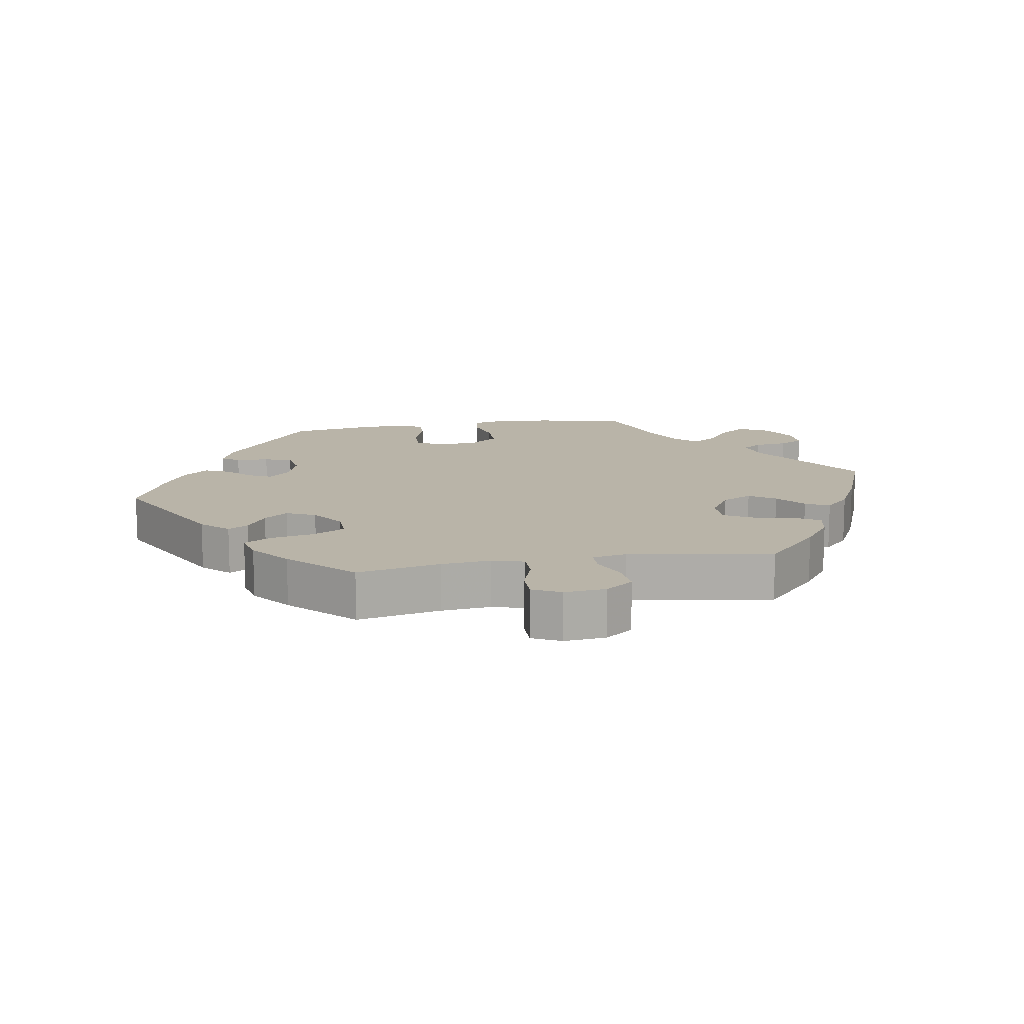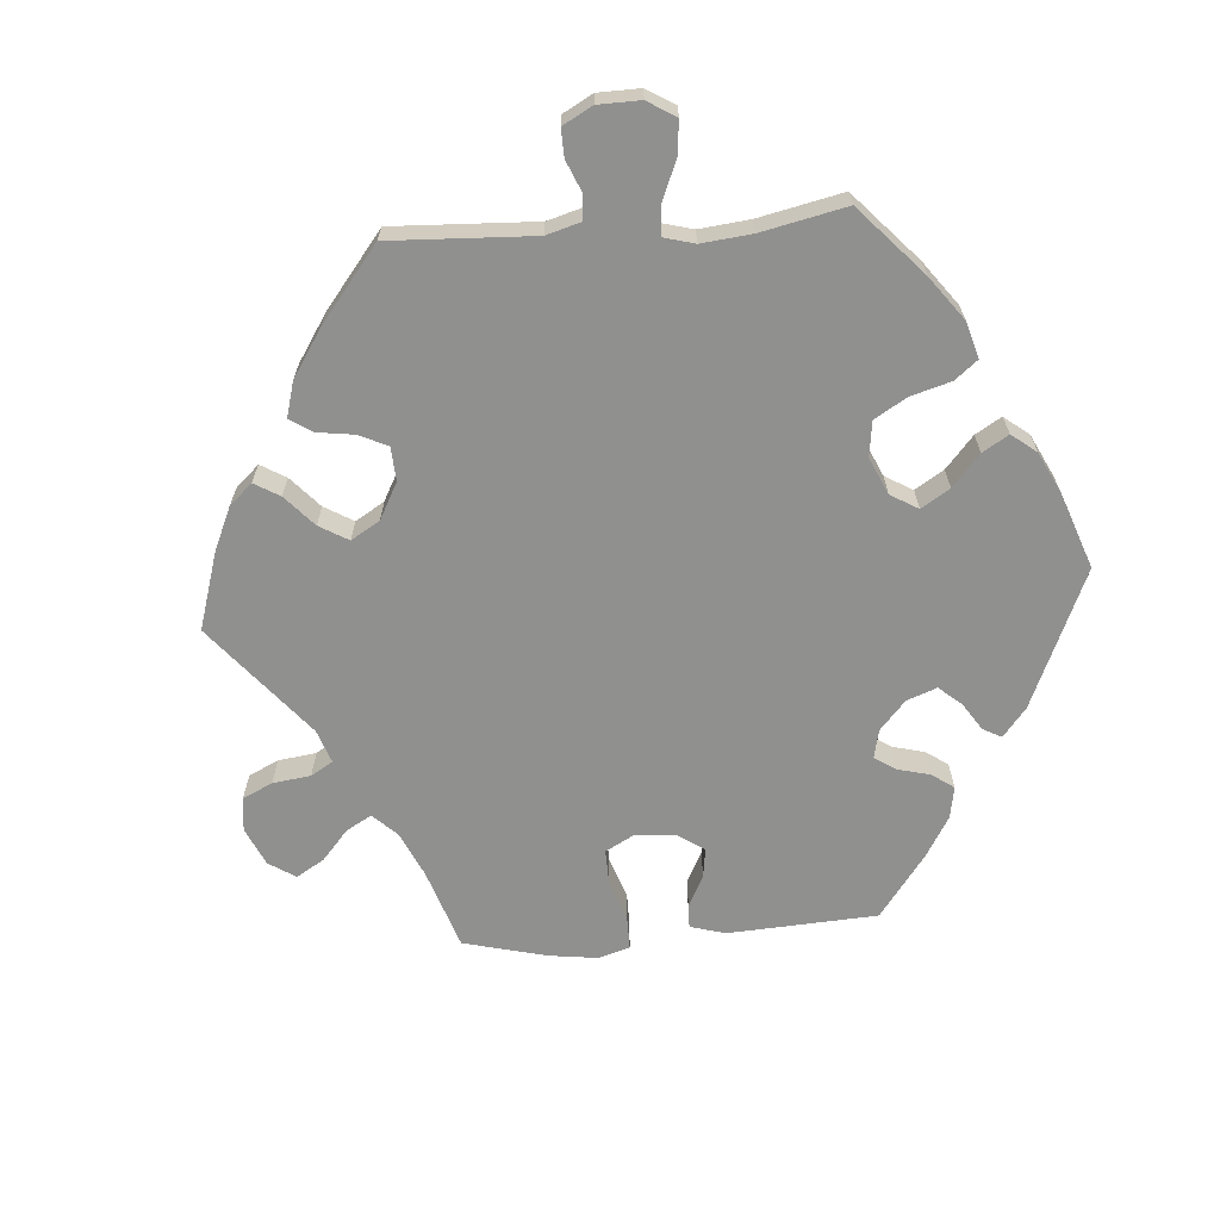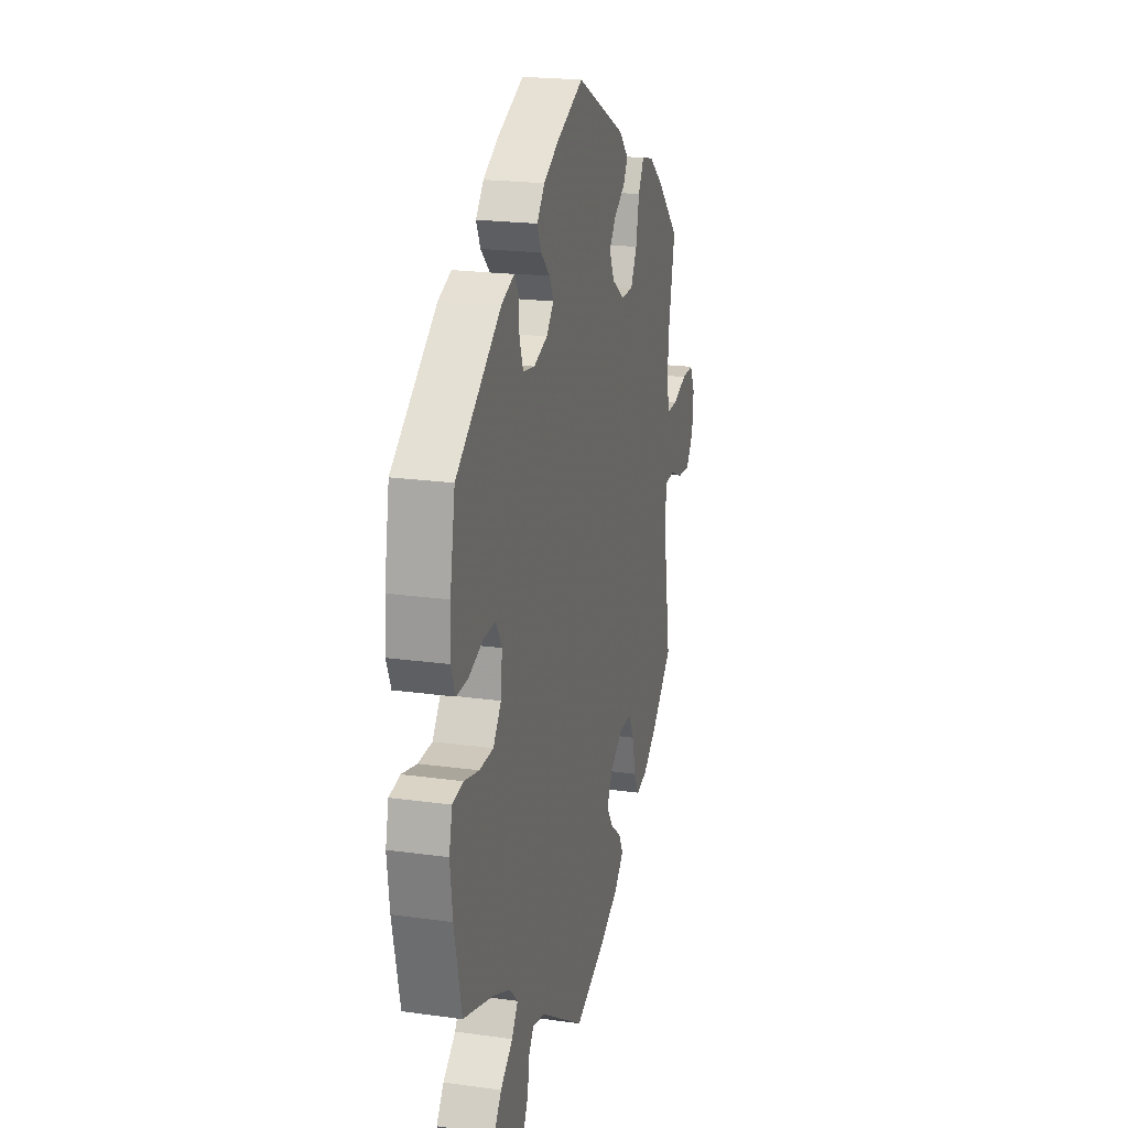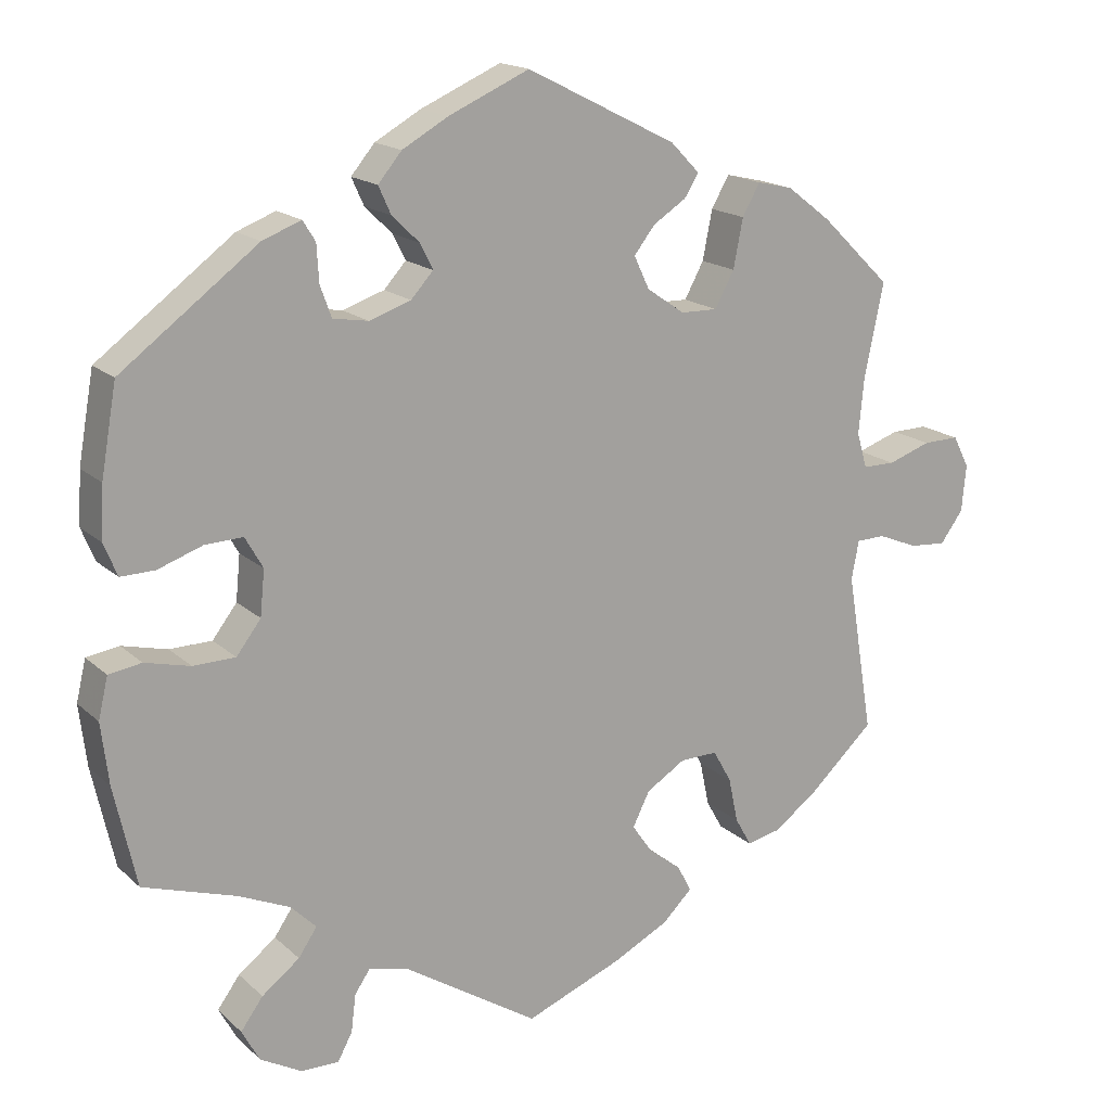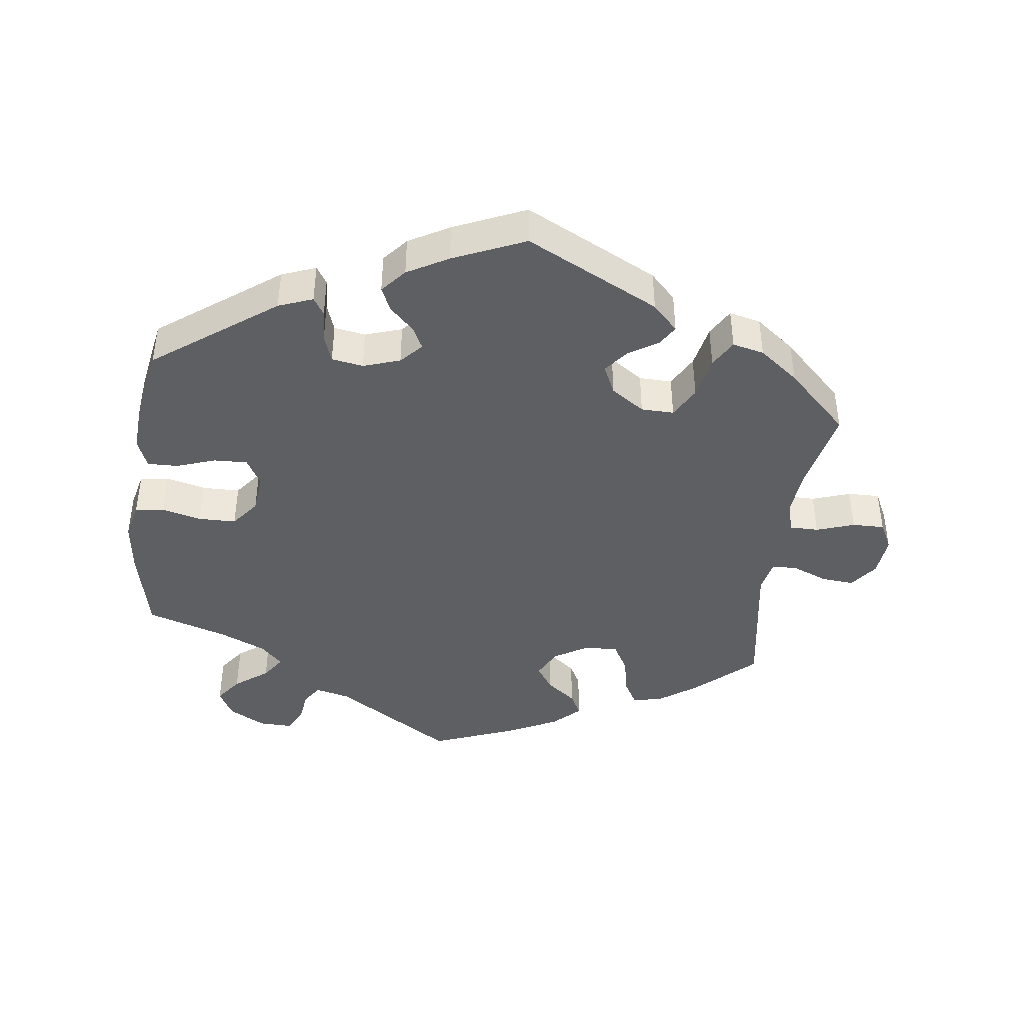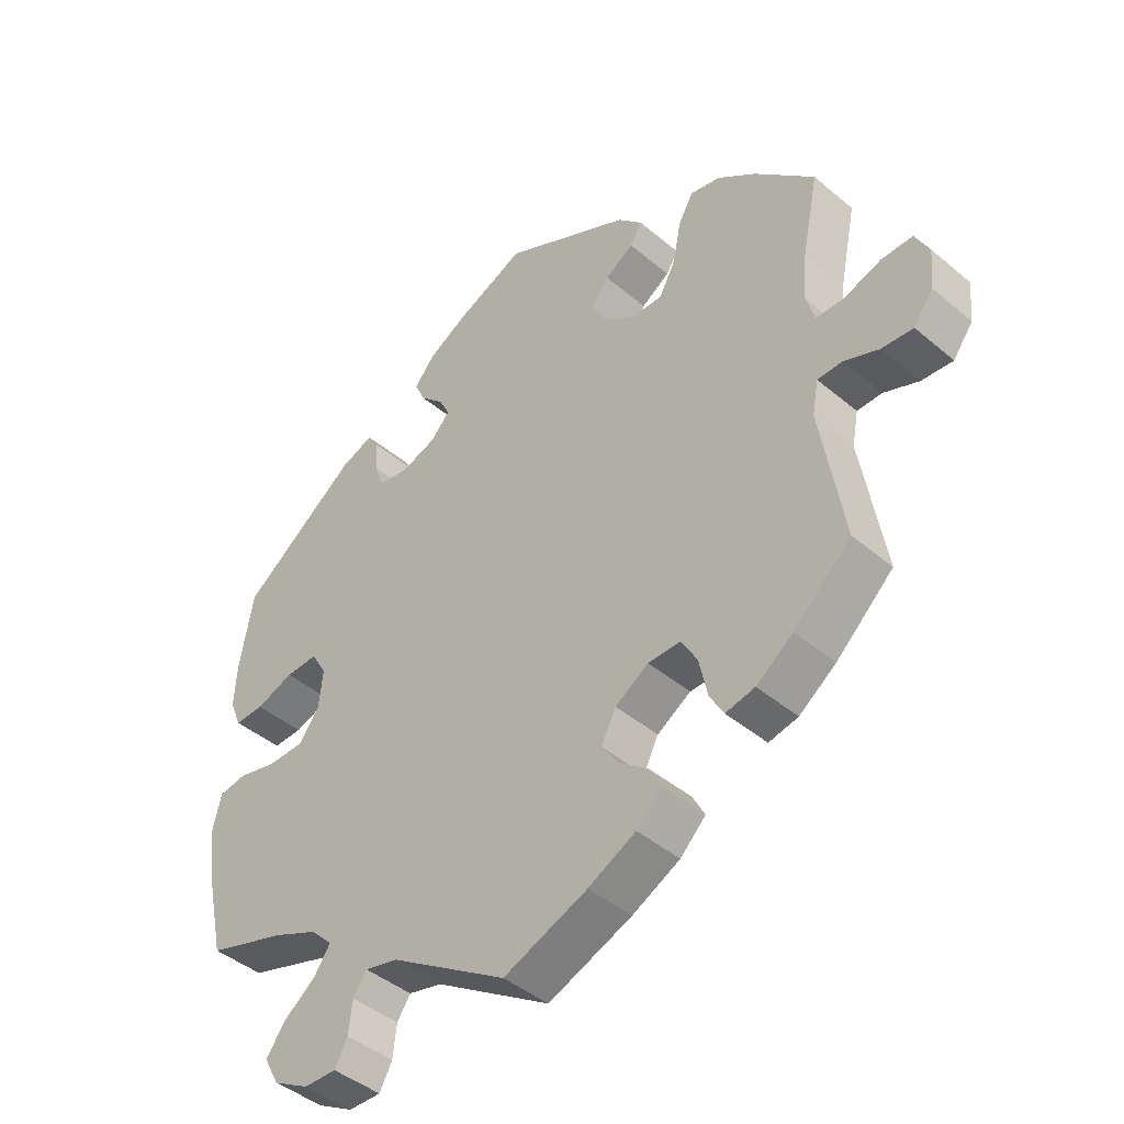
<metadata>
{"format":"obj","ext":"obj","renderer":"f3d","projection":"perspective","resolution":1024,"background":"white","views":[{"elev":13.2,"azim":80.1,"up":"+Y"},{"elev":-65.6,"azim":-145.6,"up":"+Y"},{"elev":20.8,"azim":-75.9,"up":"+Z"},{"elev":17.0,"azim":-30.6,"up":"+Z"},{"elev":-42.0,"azim":-7.5,"up":"+Y"},{"elev":-43.7,"azim":45.3,"up":"+Z"}]}
</metadata>
<code>
v 0.685 0.07 -0.024
v -0.564 0.07 -0.038
v -0.203 0.07 0.499
v -0.334 0.07 -0.607
v -0.567 0.07 -0.175
v -0.459 0.07 -0.046
v 0.447 0.07 -0.393
v 0.228 0.07 -0.455
v 0.222 0.07 0.303
v 0.207 0.07 -0.53
v -0.162 0.07 0.359
v 0.311 0.07 0.416
v 0.156 0.07 -0.381
v -0.544 0.07 0.077
v 0.537 0.07 -0.31
v 0.537 0.07 0.31
v -0.384 0.07 -0.491
v 0 0.07 -0.62
v -0.369 0.07 -0.002
v 0.247 0.07 -0.491
v 0.562 0.07 0.061
v -0.171 0.07 0.537
v 0.518 0.07 0.061
v -0.577 0.07 -0.093
v 0.242 0.07 0.478
v 0.343 0.07 -0.445
v -0.281 0.07 0.39
v 0.203 0.07 0.518
v 0.179 0.07 -0.335
v 0.55 0.07 -0.04
v -0.263 0.07 -0.571
v -0.402 0.07 -0.045
v 0.501 0.07 -0.093
v -0.414 0.07 -0.532
v -0.412 0.07 -0.35
v -0.558 0.07 0.191
v 0.321 0.07 -0.406
v -0.342 0.07 -0.381
v -0.39 0.07 -0.576
v 0.389 0.07 -0.435
v 0.62 0.07 0.081
v -0.257 0.07 -0.521
v -0.236 0.07 -0.49
v -0.363 0.07 0.059
v -0.333 0.07 -0.452
v -0.537 0.07 0.31
v 0.654 0.07 -0.066
v -0.353 0.07 0.447
v 0.511 0.07 -0.041
v 0.308 0.07 -0.345
v 0.171 0.07 0.338
v 0.604 0.07 -0.062
v 0.335 0.07 0.458
v 0.183 0.07 -0.42
v 0.178 0.07 0.418
v -0.186 0.07 0.462
v -0.308 0.07 -0.415
v -0.284 0.07 0.44
v -0.52 0.07 -0.031
v 0.272 0.07 0.302
v -0.301 0.07 0.467
v -0.562 0.07 0.121
v 0.298 0.07 0.35
v 0.232 0.07 -0.302
v 0.443 0.07 0.401
v -0.438 0.07 0.099
v -0.387 0.07 0.101
v -0 0.07 0.62
v 0.283 0.07 -0.301
v 0.223 0.07 0.447
v -0.109 0.07 0.572
v -0.283 0.07 -0.608
v -0.266 0.07 0.348
v -0.498 0.07 0.078
v -0.537 0.07 -0.31
v 0.511 0.07 0.184
v 0.132 0.07 -0.568
v 0.691 0.07 0.039
v -0.218 0.07 0.34
v 0.383 0.07 0.447
v -0.149 0.07 0.426
v -0.183 0.07 -0.503
v -0.132 0.07 0.392
v 0.504 0.07 0.109
v 0.15 0.07 0.382
v 0.669 0.07 0.082
v 0.685 -0 -0.024
v -0.564 -0 -0.038
v -0.203 -0 0.499
v -0.334 -0 -0.607
v -0.567 -0 -0.175
v -0.459 -0 -0.046
v 0.447 -0 -0.393
v 0.228 -0 -0.455
v 0.222 -0 0.303
v 0.207 -0 -0.53
v -0.162 -0 0.359
v 0.311 -0 0.416
v 0.156 -0 -0.381
v -0.544 -0 0.077
v 0.537 -0 -0.31
v 0.537 -0 0.31
v -0.384 -0 -0.491
v 0 -0 -0.62
v -0.369 -0 -0.002
v 0.247 -0 -0.491
v 0.562 -0 0.061
v -0.171 -0 0.537
v 0.518 -0 0.061
v -0.577 -0 -0.093
v 0.242 -0 0.478
v 0.343 -0 -0.445
v -0.281 -0 0.39
v 0.203 -0 0.518
v 0.179 -0 -0.335
v 0.55 -0 -0.04
v -0.263 -0 -0.571
v -0.402 -0 -0.045
v 0.501 -0 -0.093
v -0.414 -0 -0.532
v -0.412 -0 -0.35
v -0.558 -0 0.191
v 0.321 -0 -0.406
v -0.342 -0 -0.381
v -0.39 -0 -0.576
v 0.389 -0 -0.435
v 0.62 -0 0.081
v -0.257 -0 -0.521
v -0.236 -0 -0.49
v -0.363 -0 0.059
v -0.333 -0 -0.452
v -0.537 -0 0.31
v 0.654 -0 -0.066
v -0.353 -0 0.447
v 0.511 -0 -0.041
v 0.308 -0 -0.345
v 0.171 -0 0.338
v 0.604 -0 -0.062
v 0.335 -0 0.458
v 0.183 -0 -0.42
v 0.178 -0 0.418
v -0.186 -0 0.462
v -0.308 -0 -0.415
v -0.284 -0 0.44
v -0.52 -0 -0.031
v 0.272 -0 0.302
v -0.301 -0 0.467
v -0.562 -0 0.121
v 0.298 -0 0.35
v 0.232 -0 -0.302
v 0.443 -0 0.401
v -0.438 -0 0.099
v -0.387 -0 0.101
v -0 -0 0.62
v 0.283 -0 -0.301
v 0.223 -0 0.447
v -0.109 -0 0.572
v -0.283 -0 -0.608
v -0.266 -0 0.348
v -0.498 -0 0.078
v -0.537 -0 -0.31
v 0.511 -0 0.184
v 0.132 -0 -0.568
v 0.691 -0 0.039
v -0.218 -0 0.34
v 0.383 -0 0.447
v -0.149 -0 0.426
v -0.183 -0 -0.503
v -0.132 -0 0.392
v 0.504 -0 0.109
v 0.15 -0 0.382
v 0.669 -0 0.082
f 33 15 7 40
f 49 33 40 26
f 1 47 52 30
f 1 30 49
f 78 1 49
f 21 41 86 78
f 23 21 78 49
f 84 23 49 26
f 80 65 16 76
f 63 12 53 80
f 60 63 80 76
f 9 60 76 84
f 28 25 70 55
f 28 55 85
f 68 28 85
f 71 68 85 51
f 81 56 3 22
f 83 81 22 71
f 48 61 58 27
f 48 27 73
f 46 48 73
f 36 46 73 79
f 66 74 14 62
f 67 66 62 36
f 24 2 59 6
f 24 6 32
f 35 75 5 24
f 38 35 24 32
f 57 38 32 19
f 39 34 17 45
f 39 45 57
f 4 39 57
f 42 31 72 4
f 43 42 4 57
f 82 43 57 19
f 54 8 20 10
f 13 54 10 77
f 84 26 37 50
f 51 9 84 50
f 83 71 51
f 11 83 51
f 67 36 79 11
f 44 67 11 51
f 13 77 18 82
f 29 13 82 19
f 64 29 19 44
f 51 50 69
f 69 64 44 51
f 126 93 101 119
f 112 126 119 135
f 116 138 133 87
f 135 116 87
f 135 87 164
f 164 172 127 107
f 135 164 107 109
f 112 135 109 170
f 162 102 151 166
f 166 139 98 149
f 162 166 149 146
f 170 162 146 95
f 141 156 111 114
f 171 141 114
f 171 114 154
f 137 171 154 157
f 108 89 142 167
f 157 108 167 169
f 113 144 147 134
f 159 113 134
f 159 134 132
f 165 159 132 122
f 148 100 160 152
f 122 148 152 153
f 92 145 88 110
f 118 92 110
f 110 91 161 121
f 118 110 121 124
f 105 118 124 143
f 131 103 120 125
f 143 131 125
f 143 125 90
f 90 158 117 128
f 143 90 128 129
f 105 143 129 168
f 96 106 94 140
f 163 96 140 99
f 136 123 112 170
f 136 170 95 137
f 137 157 169
f 137 169 97
f 97 165 122 153
f 137 97 153 130
f 168 104 163 99
f 105 168 99 115
f 130 105 115 150
f 155 136 137
f 137 130 150 155
f 7 93 126 40
f 40 126 112 26
f 26 112 123 37
f 37 123 136 50
f 50 136 155 69
f 69 155 150 64
f 64 150 115 29
f 29 115 99 13
f 13 99 140 54
f 54 140 94 8
f 8 94 106 20
f 20 106 96 10
f 10 96 163 77
f 77 163 104 18
f 18 104 168 82
f 82 168 129 43
f 43 129 128 42
f 42 128 117 31
f 31 117 158 72
f 72 158 90 4
f 4 90 125 39
f 39 125 120 34
f 34 120 103 17
f 17 103 131 45
f 45 131 143 57
f 57 143 124 38
f 38 124 121 35
f 35 121 161 75
f 75 161 91 5
f 5 91 110 24
f 24 110 88 2
f 2 88 145 59
f 59 145 92 6
f 6 92 118 32
f 32 118 105 19
f 19 105 130 44
f 44 130 153 67
f 67 153 152 66
f 66 152 160 74
f 74 160 100 14
f 14 100 148 62
f 62 148 122 36
f 36 122 132 46
f 46 132 134 48
f 48 134 147 61
f 61 147 144 58
f 58 144 113 27
f 27 113 159 73
f 73 159 165 79
f 79 165 97 11
f 11 97 169 83
f 83 169 167 81
f 81 167 142 56
f 56 142 89 3
f 3 89 108 22
f 22 108 157 71
f 71 157 154 68
f 68 154 114 28
f 28 114 111 25
f 25 111 156 70
f 70 156 141 55
f 55 141 171 85
f 85 171 137 51
f 51 137 95 9
f 9 95 146 60
f 60 146 149 63
f 63 149 98 12
f 12 98 139 53
f 53 139 166 80
f 80 166 151 65
f 65 151 102 16
f 16 102 162 76
f 76 162 170 84
f 84 170 109 23
f 23 109 107 21
f 21 107 127 41
f 41 127 172 86
f 86 172 164 78
f 78 164 87 1
f 1 87 133 47
f 47 133 138 52
f 52 138 116 30
f 30 116 135 49
f 49 135 119 33
f 33 119 101 15
f 15 101 93 7

</code>
